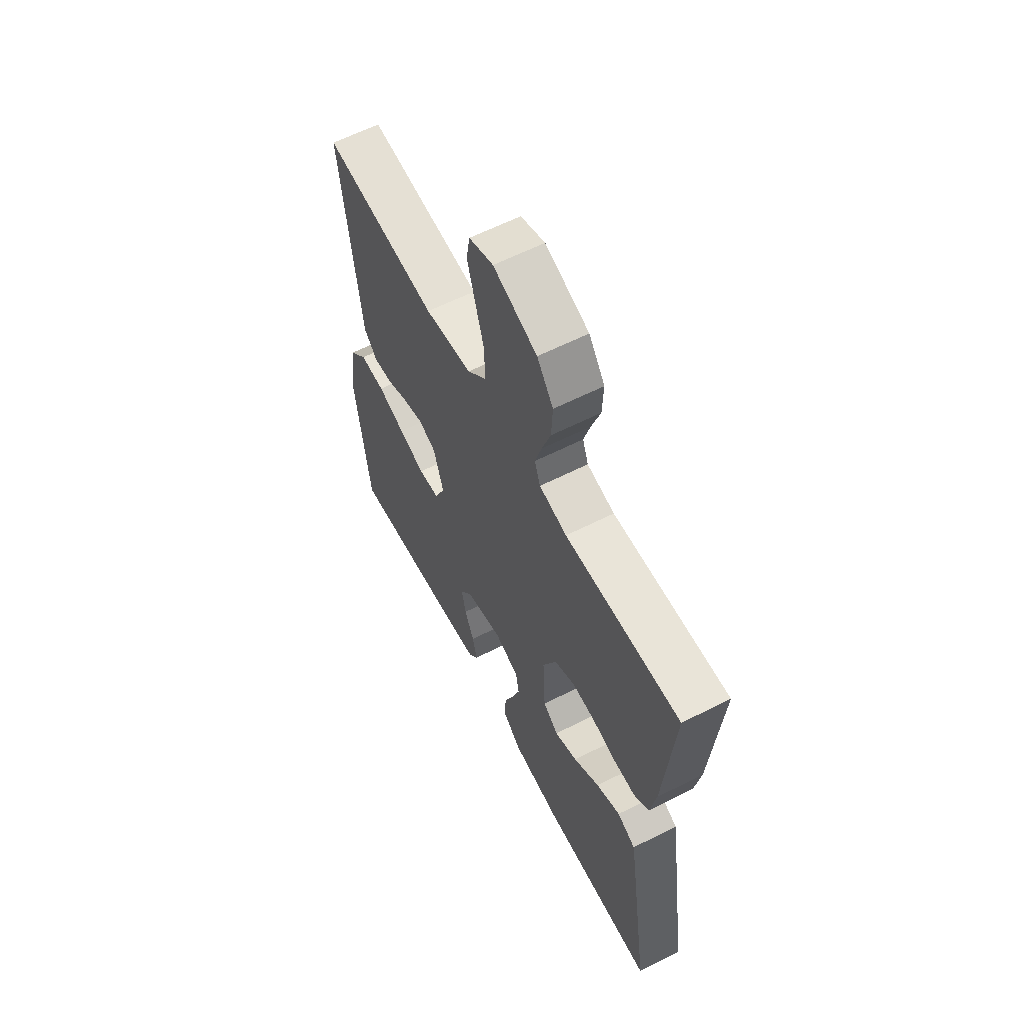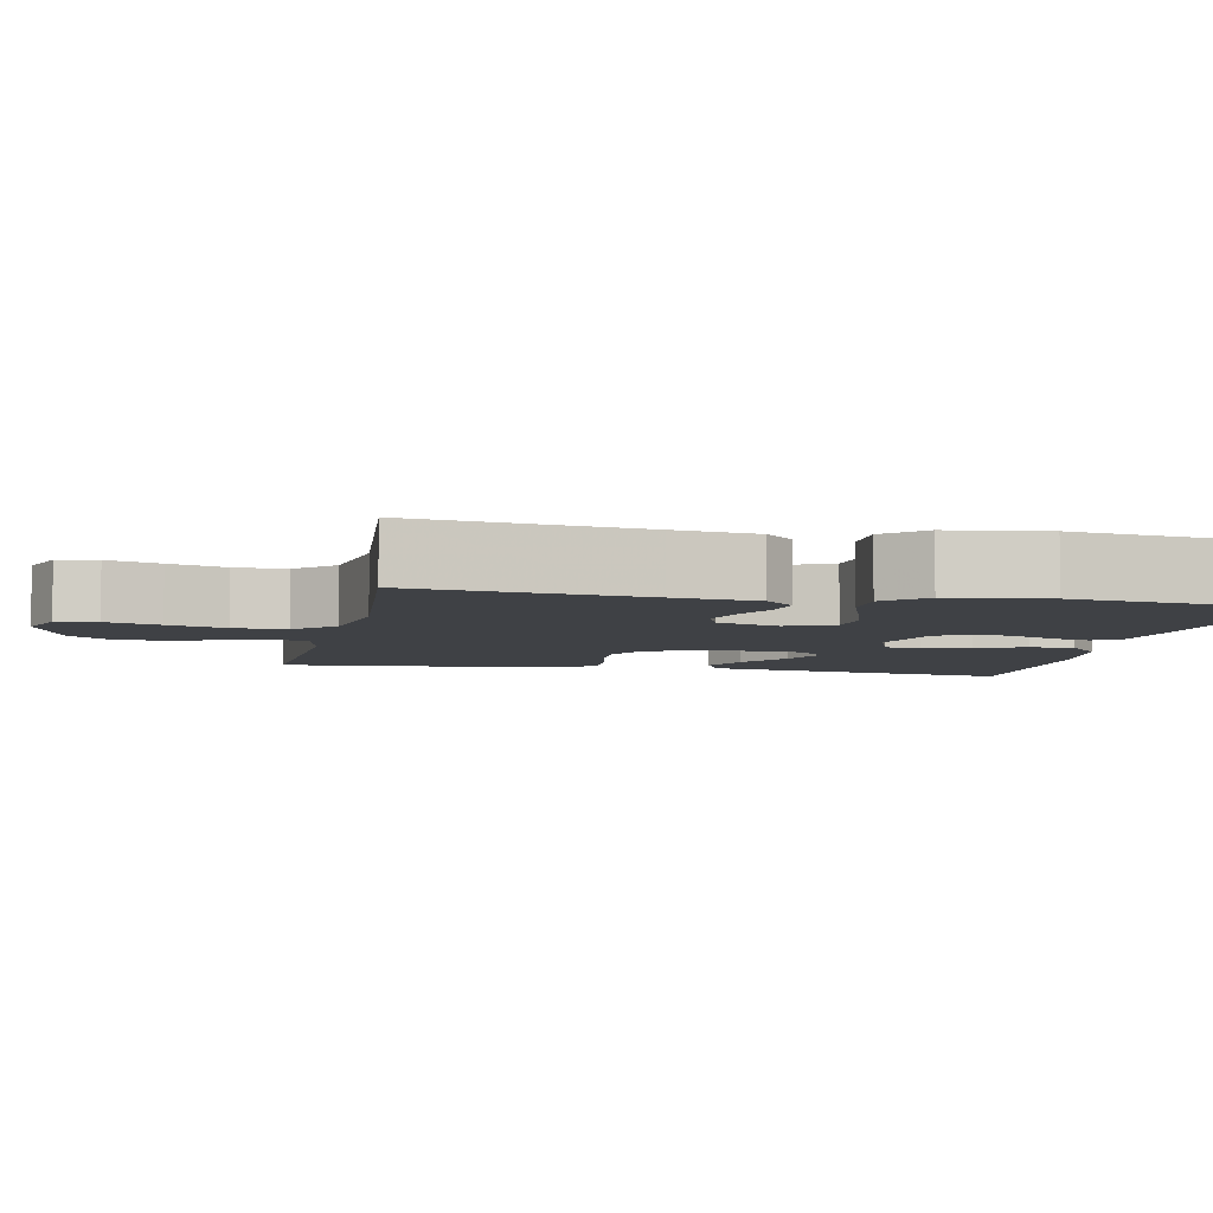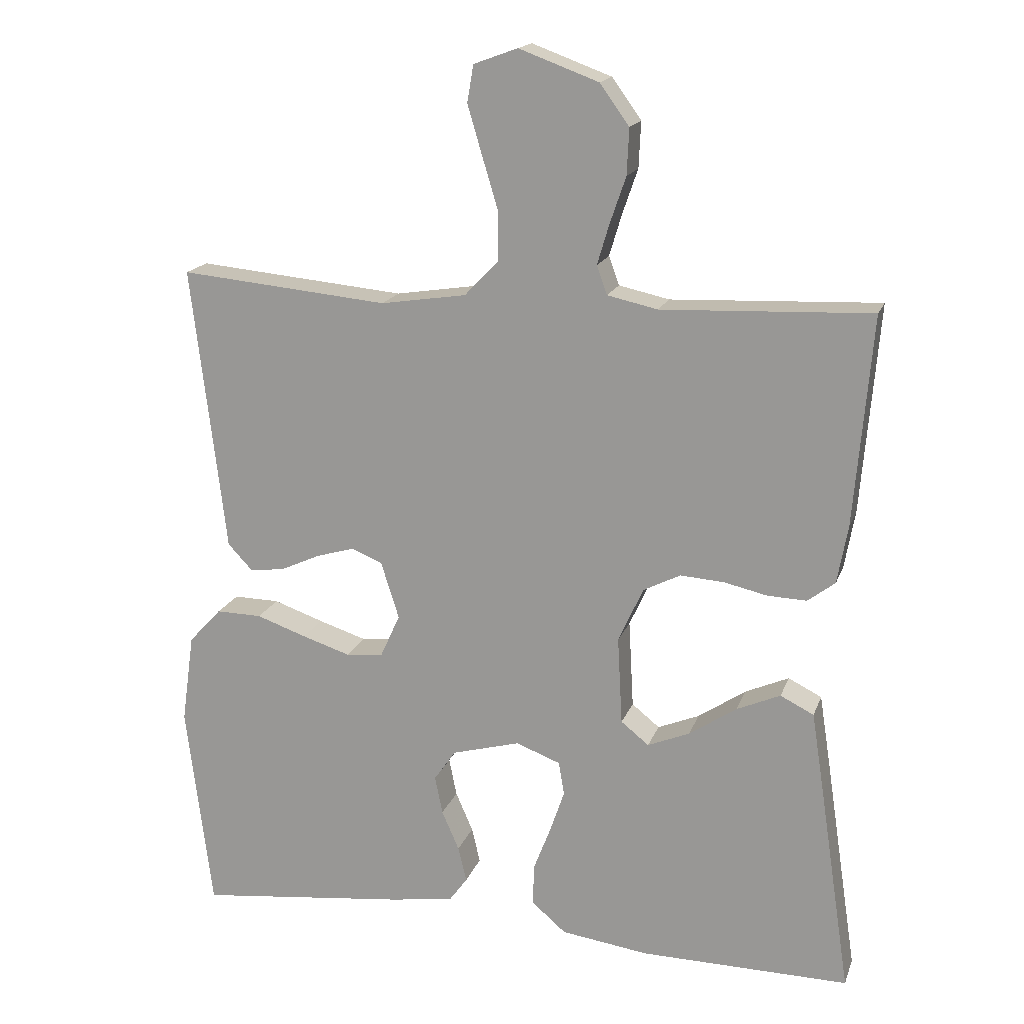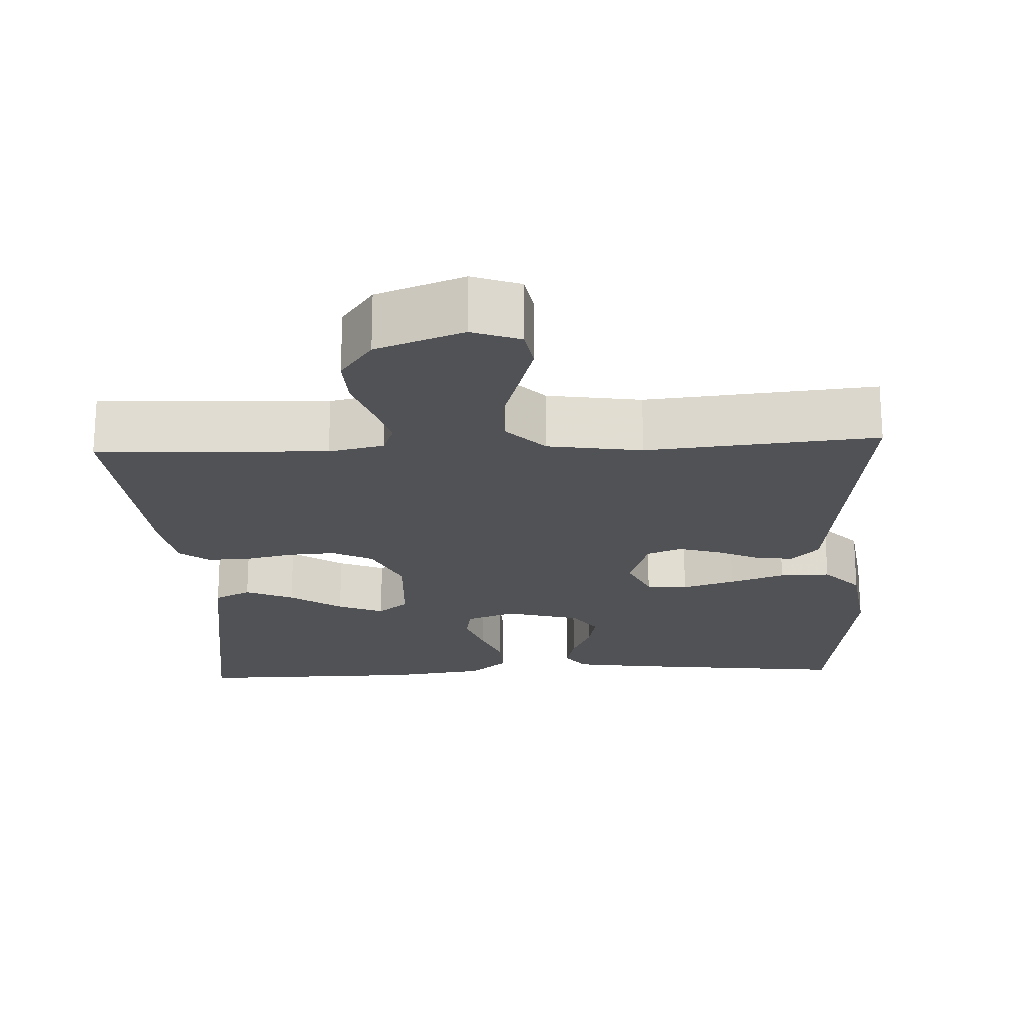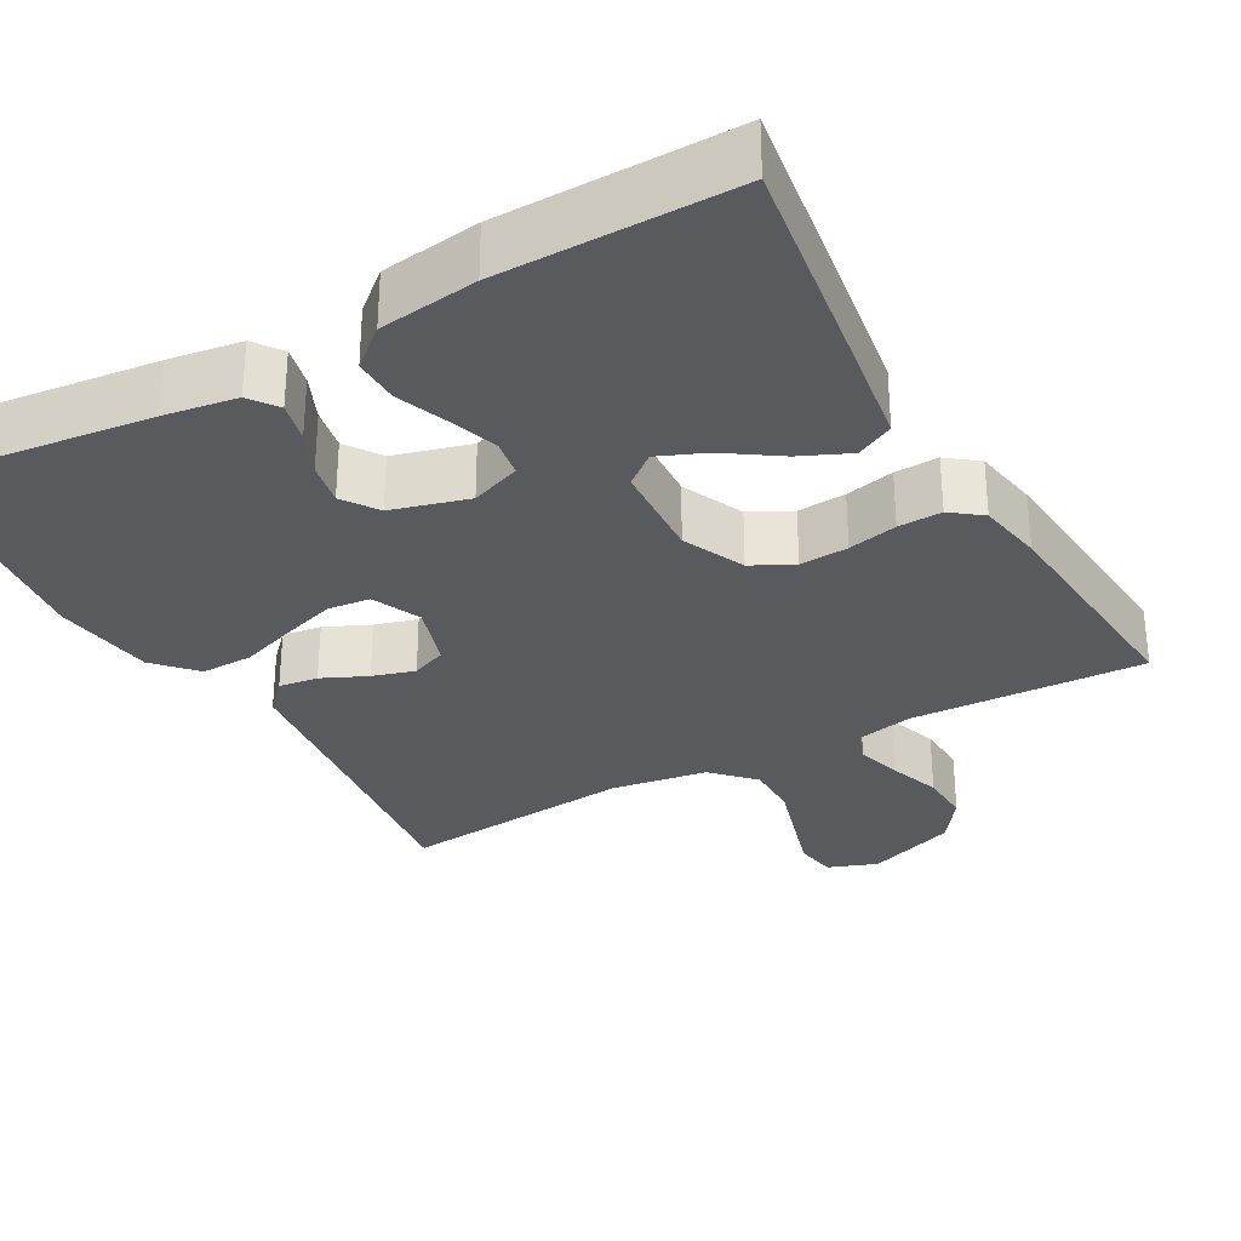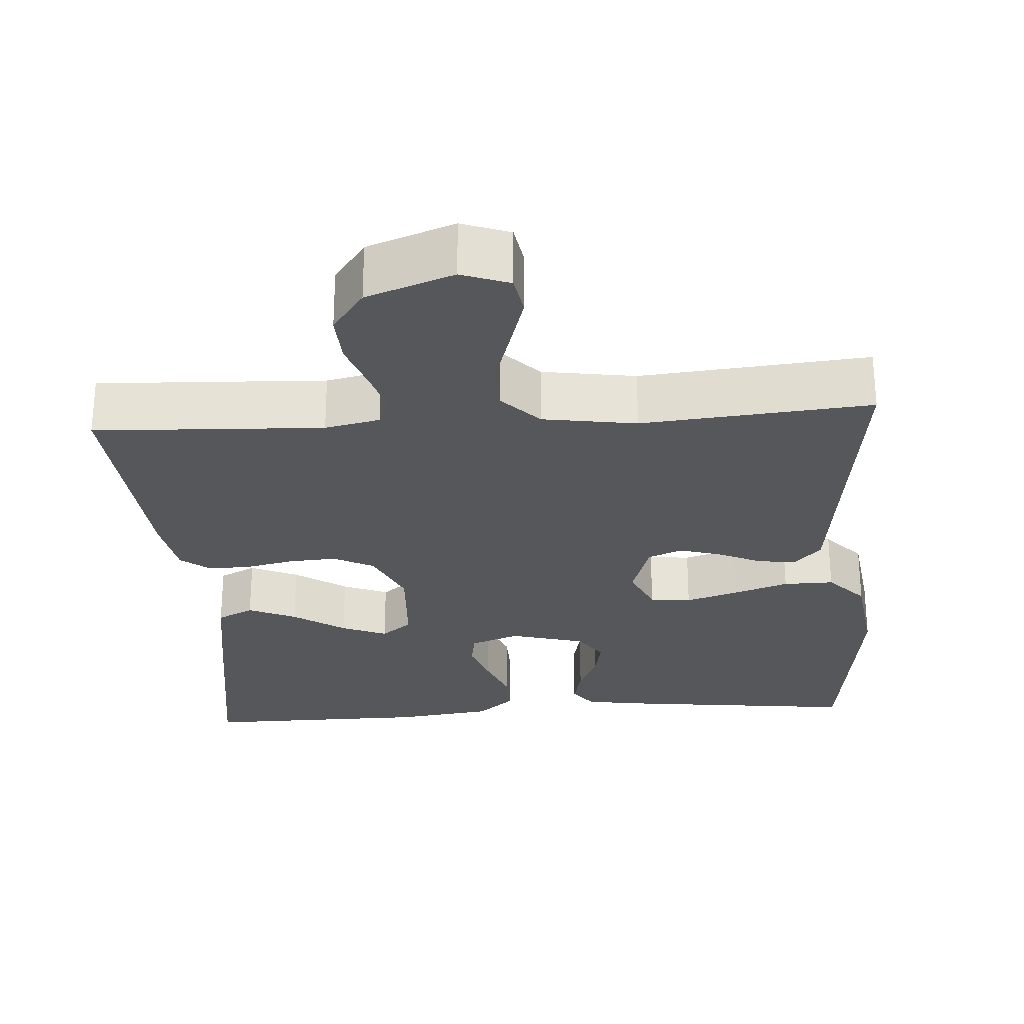
<metadata>
{"format":"obj","ext":"obj","renderer":"f3d","projection":"perspective","resolution":1024,"background":"white","views":[{"elev":61.2,"azim":-117.3,"up":"+Z"},{"elev":-5.7,"azim":78.0,"up":"+Y"},{"elev":17.3,"azim":-163.7,"up":"+Z"},{"elev":-20.8,"azim":2.7,"up":"+Y"},{"elev":-30.7,"azim":-150.8,"up":"+Y"},{"elev":-27.1,"azim":3.8,"up":"+Y"}]}
</metadata>
<code>
v 0.5 0.07 0.5
v 0.464 0.07 0.2
v 0.451 0.07 0.089
v 0.415 0.07 0.051
v 0.365 0.07 0.058
v 0.308 0.07 0.084
v 0.254 0.07 0.1
v 0.209 0.07 0.082
v 0.183 0.07 0
v 0.211 0.07 -0.062
v 0.265 0.07 -0.068
v 0.334 0.07 -0.046
v 0.406 0.07 -0.021
v 0.472 0.07 -0.02
v 0.519 0.07 -0.071
v 0.537 0.07 -0.2
v 0.5 0.07 -0.5
v 0.2 0.07 -0.465
v 0.107 0.07 -0.451
v 0.081 0.07 -0.415
v 0.093 0.07 -0.364
v 0.118 0.07 -0.307
v 0.129 0.07 -0.252
v 0.098 0.07 -0.207
v 0 0.07 -0.18
v -0.064 0.07 -0.204
v -0.072 0.07 -0.252
v -0.051 0.07 -0.314
v -0.026 0.07 -0.379
v -0.025 0.07 -0.438
v -0.074 0.07 -0.48
v -0.2 0.07 -0.497
v -0.5 0.07 -0.5
v -0.455 0.07 -0.2
v -0.437 0.07 -0.084
v -0.389 0.07 -0.06
v -0.326 0.07 -0.088
v -0.258 0.07 -0.134
v -0.198 0.07 -0.159
v -0.158 0.07 -0.127
v -0.151 0.07 0
v -0.187 0.07 0.079
v -0.24 0.07 0.106
v -0.302 0.07 0.102
v -0.365 0.07 0.088
v -0.421 0.07 0.086
v -0.46 0.07 0.116
v -0.475 0.07 0.2
v -0.5 0.07 0.5
v -0.2 0.07 0.487
v -0.128 0.07 0.503
v -0.113 0.07 0.544
v -0.13 0.07 0.601
v -0.153 0.07 0.668
v -0.156 0.07 0.734
v -0.114 0.07 0.792
v 0 0.07 0.834
v 0.063 0.07 0.811
v 0.072 0.07 0.758
v 0.051 0.07 0.687
v 0.028 0.07 0.611
v 0.028 0.07 0.542
v 0.077 0.07 0.491
v 0.2 0.07 0.472
v 0.5 0 0.5
v 0.464 0 0.2
v 0.451 0 0.089
v 0.415 0 0.051
v 0.365 0 0.058
v 0.308 0 0.084
v 0.254 0 0.1
v 0.209 0 0.082
v 0.183 0 0
v 0.211 0 -0.062
v 0.265 0 -0.068
v 0.334 0 -0.046
v 0.406 0 -0.021
v 0.472 0 -0.02
v 0.519 0 -0.071
v 0.537 0 -0.2
v 0.5 0 -0.5
v 0.2 0 -0.465
v 0.107 0 -0.451
v 0.081 0 -0.415
v 0.093 0 -0.364
v 0.118 0 -0.307
v 0.129 0 -0.252
v 0.098 0 -0.207
v 0 0 -0.18
v -0.064 0 -0.204
v -0.072 0 -0.252
v -0.051 0 -0.314
v -0.026 0 -0.379
v -0.025 0 -0.438
v -0.074 0 -0.48
v -0.2 0 -0.497
v -0.5 0 -0.5
v -0.455 0 -0.2
v -0.437 0 -0.084
v -0.389 0 -0.06
v -0.326 0 -0.088
v -0.258 0 -0.134
v -0.198 0 -0.159
v -0.158 0 -0.127
v -0.151 0 0
v -0.187 0 0.079
v -0.24 0 0.106
v -0.302 0 0.102
v -0.365 0 0.088
v -0.421 0 0.086
v -0.46 0 0.116
v -0.475 0 0.2
v -0.5 0 0.5
v -0.2 0 0.487
v -0.128 0 0.503
v -0.113 0 0.544
v -0.13 0 0.601
v -0.153 0 0.668
v -0.156 0 0.734
v -0.114 0 0.792
v 0 0 0.834
v 0.063 0 0.811
v 0.072 0 0.758
v 0.051 0 0.687
v 0.028 0 0.611
v 0.028 0 0.542
v 0.077 0 0.491
v 0.2 0 0.472
f 59 60 61
f 58 59 61
f 57 58 61
f 56 57 61
f 55 56 61
f 54 55 61
f 53 54 61
f 52 53 61 62
f 51 52 62 63
f 48 49 50
f 47 48 50
f 46 47 50
f 45 46 50
f 44 45 50
f 51 63 64
f 50 51 64
f 44 50 64
f 43 44 64
f 36 37 38
f 35 36 38
f 34 35 38
f 33 34 38
f 32 33 38
f 31 32 38
f 30 31 38
f 29 30 38
f 28 29 38
f 27 28 38 39
f 26 27 39 40
f 20 21 22
f 19 20 22
f 18 19 22
f 17 18 22
f 16 17 22
f 15 16 22
f 14 15 22
f 13 14 22
f 12 13 22
f 11 12 22 23
f 10 11 23 24
f 4 5 6
f 3 4 6
f 2 3 6
f 2 6 7
f 2 7 8
f 1 2 8
f 64 1 8
f 43 64 8
f 42 43 8
f 25 26 40 41
f 25 41 42
f 24 25 42
f 10 24 42
f 9 10 42
f 8 9 42
f 125 124 123
f 125 123 122
f 125 122 121
f 125 121 120
f 125 120 119
f 125 119 118
f 125 118 117
f 126 125 117 116
f 127 126 116 115
f 114 113 112
f 114 112 111
f 114 111 110
f 114 110 109
f 114 109 108
f 128 127 115
f 128 115 114
f 128 114 108
f 128 108 107
f 102 101 100
f 102 100 99
f 102 99 98
f 102 98 97
f 102 97 96
f 102 96 95
f 102 95 94
f 102 94 93
f 102 93 92
f 103 102 92 91
f 104 103 91 90
f 86 85 84
f 86 84 83
f 86 83 82
f 86 82 81
f 86 81 80
f 86 80 79
f 86 79 78
f 86 78 77
f 86 77 76
f 87 86 76 75
f 88 87 75 74
f 70 69 68
f 70 68 67
f 70 67 66
f 71 70 66
f 72 71 66
f 72 66 65
f 72 65 128
f 72 128 107
f 72 107 106
f 105 104 90 89
f 106 105 89
f 106 89 88
f 106 88 74
f 106 74 73
f 106 73 72
f 1 65 66 2
f 2 66 67 3
f 3 67 68 4
f 4 68 69 5
f 5 69 70 6
f 6 70 71 7
f 7 71 72 8
f 8 72 73 9
f 9 73 74 10
f 10 74 75 11
f 11 75 76 12
f 12 76 77 13
f 13 77 78 14
f 14 78 79 15
f 15 79 80 16
f 16 80 81 17
f 17 81 82 18
f 18 82 83 19
f 19 83 84 20
f 20 84 85 21
f 21 85 86 22
f 22 86 87 23
f 23 87 88 24
f 24 88 89 25
f 25 89 90 26
f 26 90 91 27
f 27 91 92 28
f 28 92 93 29
f 29 93 94 30
f 30 94 95 31
f 31 95 96 32
f 32 96 97 33
f 33 97 98 34
f 34 98 99 35
f 35 99 100 36
f 36 100 101 37
f 37 101 102 38
f 38 102 103 39
f 39 103 104 40
f 40 104 105 41
f 41 105 106 42
f 42 106 107 43
f 43 107 108 44
f 44 108 109 45
f 45 109 110 46
f 46 110 111 47
f 47 111 112 48
f 48 112 113 49
f 49 113 114 50
f 50 114 115 51
f 51 115 116 52
f 52 116 117 53
f 53 117 118 54
f 54 118 119 55
f 55 119 120 56
f 56 120 121 57
f 57 121 122 58
f 58 122 123 59
f 59 123 124 60
f 60 124 125 61
f 61 125 126 62
f 62 126 127 63
f 63 127 128 64
f 64 128 65 1

</code>
